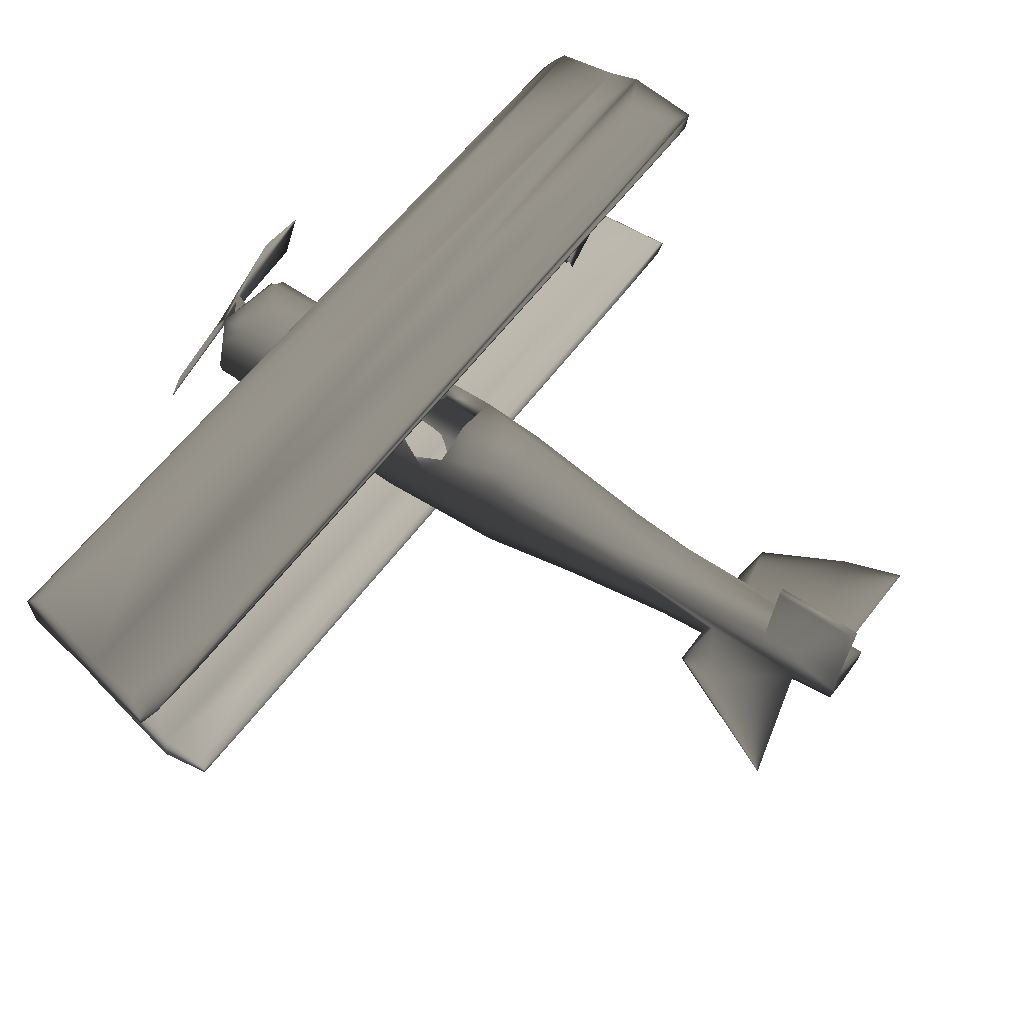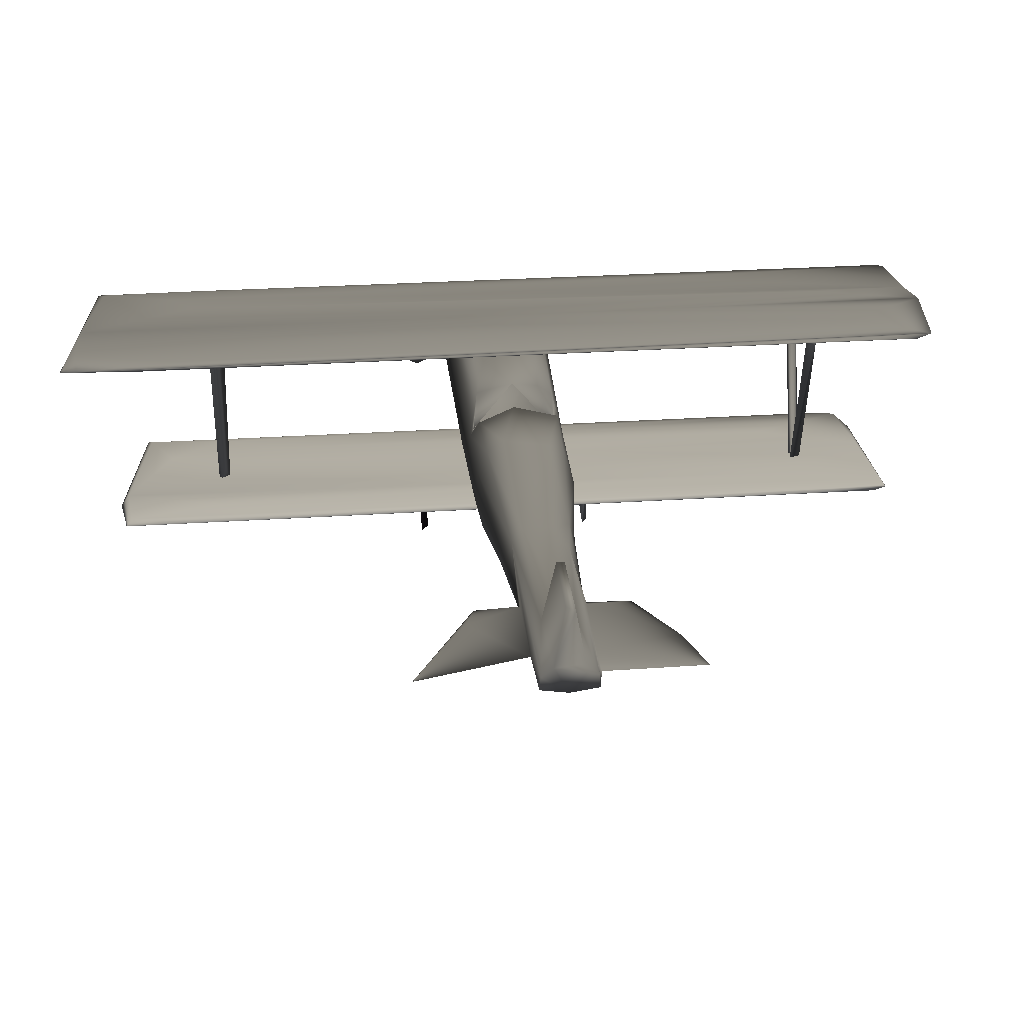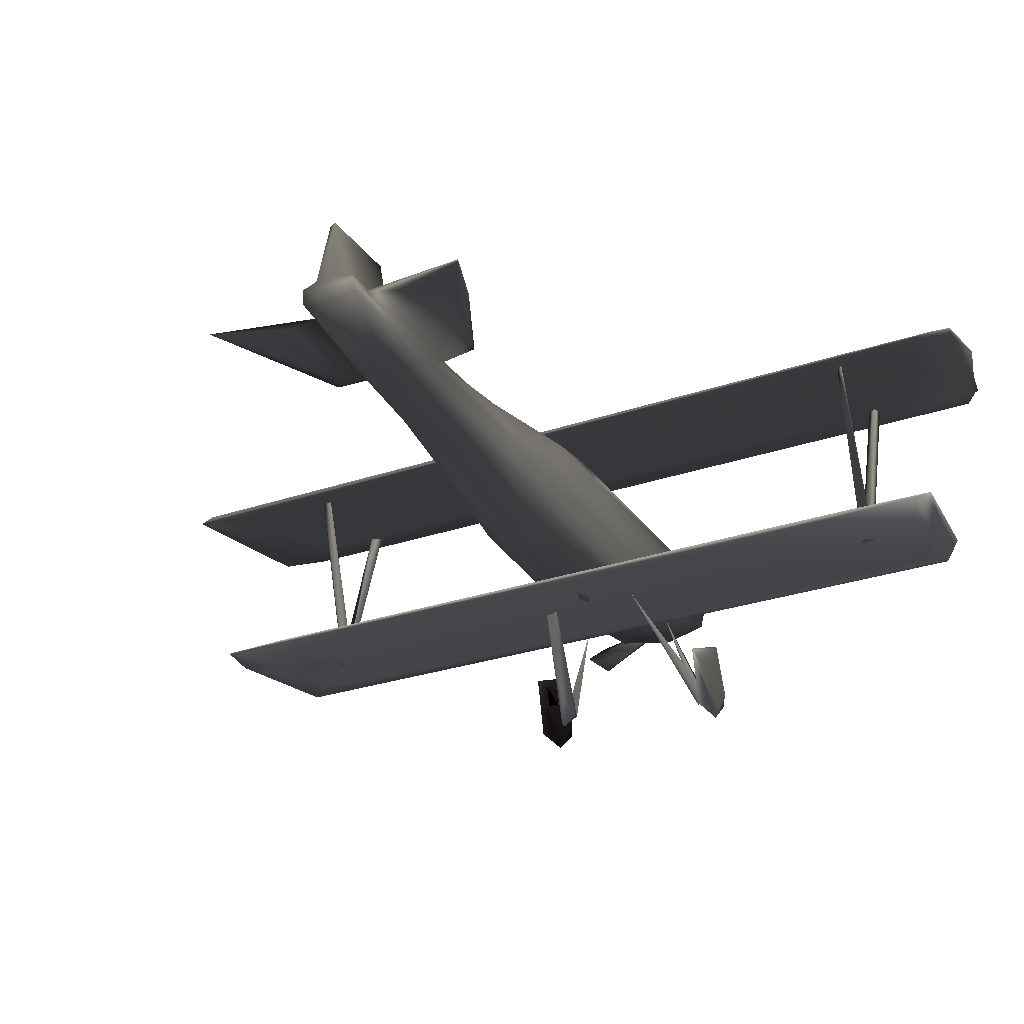
<metadata>
{"format":"obj","ext":"obj","renderer":"f3d","projection":"perspective","resolution":1024,"background":"white","views":[{"elev":56.9,"azim":35.6,"up":"+Y"},{"elev":29.0,"azim":84.4,"up":"+Y"},{"elev":-28.1,"azim":117.5,"up":"+Y"}]}
</metadata>
<code>
v -0.3813 0.3082 -0.4037 0.7529 0.7529 0.7529
v -0.5413 0.04767 -0.4316 0.7529 0.7529 0.7529
v -0.4396 0.0816 -0.3997 0.7529 0.7529 0.7529
v -0.7185 0.1714 -0.3996 0.7529 0.7529 0.7529
v -0.6541 0.2007 -0.4335 0.7529 0.7529 0.7529
v -0.5925 0.3996 -0.4281 0.7529 0.7529 0.7529
v -0.4296 0.2987 0.3057 0.9647 1 0.8784
v -0.5287 0.08991 0.3245 0.9647 1 0.8784
v -0.6422 0.225 0.3101 0.9647 1 0.8784
v -0.3813 0.3082 0.3252 0.2157 0.1804 0.2118
v -0.5413 0.04767 0.2973 0.2157 0.1804 0.2118
v -0.4396 0.0816 0.3293 0.2157 0.1804 0.2118
v -0.7185 0.1714 0.3294 0.2157 0.1804 0.2118
v -0.6541 0.2007 0.2954 0.2157 0.1804 0.2118
v -0.5925 0.3996 0.3008 0.2157 0.1804 0.2118
v -0.5067 0.5402 0.1362 0.8 0.8 0.8
v -0.5752 0.1975 0.233 0.8 0.8 0.8
v -0.5854 0.1615 0.3083 0.8 0.8 0.8
v -0.4539 0.2305 0.2428 0.8 0.8 0.8
v -0.1579 0.5032 0.1216 0.8 0.8 0.8
v -0.1579 0.5172 0.1701 0.8 0.8 0.8
v -0.5107 0.5438 -0.2282 0.8 0.8 0.8
v -0.5869 0.2208 -0.3441 0.8 0.8 0.8
v -0.573 0.1333 -0.3436 0.8 0.8 0.8
v -0.5404 0.1941 -0.3748 0.8 0.8 0.8
v -0.1509 0.5037 -0.2335 0.8 0.8 0.8
v 0.08404 0.4945 -0.5625 0.8 0.8 0.8
v -0.4124 0.5094 -0.8447 0.8 0.8 0.8
v -0.4789 0.5149 -1.509 0.8 0.8 0.8
v -0.3399 0.5592 -1.169 0.8 0.8 0.8
v 0.1328 0.4952 -1.582 0.8 0.8 0.8
v -0.396 0.5095 1.416 0.8 0.8 0.8
v -0.4979 0.5181 1.531 0.8 0.8 0.8
v -0.1858 0.5023 1.104 0.8 0.8 0.8
v 0.1068 0.5109 1.574 0.8 0.8 0.8
v 0.1094 0.5109 0.04806 0.8 0.8 0.8
v -0.4691 0.5614 1.2 0.8 0.8 0.8
v -0.3864 0.5613 0.9633 0.8 0.8 0.8
v 0.1432 0.5003 1.335 0.8 0.8 0.8
v -0.5191 0.5493 -1.464 0.8 0.8 0.8
v -0.5192 0.5477 1.525 0.8 0.8 0.8
v -0.03307 0.5002 1.622 0.8 0.8 0.8
v -0.2051 0.5515 -1.577 0.8 0.8 0.8
v -0.3821 0.5092 -1.403 0.8 0.8 0.8
v -0.3845 0.5409 -1.585 0.8 0.8 0.8
v 0.0606 0.5194 -1.607 0.8 0.8 0.8
v 0.1233 0.5067 -1.638 0.8 0.8 0.8
v -0.3366 0.5578 1.414 0.8 0.8 0.8
v -0.05256 0.5358 1.59 0.8 0.8 0.8
v -0.4313 0.5103 1.035 0.8 0.8 0.8
v 0.03845 0.5234 1.206 0.8 0.8 0.8
v -0.479 0.5607 -1.536 0.8 0.8 0.8
v -0.004534 0.5297 -1.224 0.8 0.8 0.8
v 0.1395 0.5017 -1.285 0.8 0.8 0.8
v -0.5171 0.5261 -1.499 0.8 0.8 0.8
v -0.5253 0.5374 -0.997 0.8 0.8 0.8
v -0.496 0.5589 1.507 0.8 0.8 0.8
v -0.5215 0.5321 1.46 0.8 0.8 0.8
v -0.2798 0.5566 0.9907 0.8 0.8 0.8
v 0.1391 0.4949 1.594 0.8 0.8 0.8
v -0.3728 1.23 -1.264 0.6392 0.6392 0.6392
v -0.3858 1.226 -1.306 0.6392 0.6392 0.6392
v -0.3518 1.236 -1.296 0.6392 0.6392 0.6392
v -0.1438 0.4946 -1.31 0.6392 0.6392 0.6392
v -0.1293 0.4884 -1.266 0.6392 0.6392 0.6392
v -0.1852 0.5634 -1.272 0.6392 0.6392 0.6392
v -0.1458 0.5709 -1.287 0.6392 0.6392 0.6392
v 0.04012 1.223 -1.272 0.6392 0.6392 0.6392
v 0.07865 1.214 -1.302 0.6392 0.6392 0.6392
v -0.4311 1.226 1.207 0.6392 0.6392 0.6392
v -0.3966 1.237 1.197 0.6392 0.6392 0.6392
v -0.4257 1.228 1.164 0.6392 0.6392 0.6392
v -0.192 0.5286 1.163 0.6392 0.6392 0.6392
v -0.2402 0.5798 1.189 0.6392 0.6392 0.6392
v -0.1907 0.4844 1.208 0.6392 0.6392 0.6392
v -0.1891 0.5631 1.2 0.6392 0.6392 0.6392
v -0.1285 0.6096 1.182 0.6392 0.6392 0.6392
v -0.01177 1.225 1.189 0.6392 0.6392 0.6392
v 0.02105 1.217 1.209 0.6392 0.6392 0.6392
v 0.02874 1.215 1.168 0.6392 0.6392 0.6392
v -1.036 0.7221 0.3071 0.6941 0.6941 0.6941
v -1.019 0.6823 0.3807 0.6941 0.6941 0.6941
v -1.027 0.7861 -0.01157 0.6941 0.6941 0.6941
v -1.019 0.8541 -0.408 0.6941 0.6941 0.6941
v -1.063 0.6203 0.3044 0.6941 0.6941 0.6941
v -1.058 0.7795 -0.001191 0.6941 0.6941 0.6941
v -1.04 0.9535 -0.5112 0.6941 0.6941 0.6941
v -1.059 0.9463 -0.3324 0.6941 0.6941 0.6941
v -0.9347 0.8104 0.05192 0.6392 0.6392 0.6392
v -1.051 0.8595 -0.1068 0.6392 0.6392 0.6392
v -0.8982 0.7236 -0.1149 0.6392 0.6392 0.6392
v 0.04421 1.206 -1.506 0.6392 0.6392 0.6392
v -0.4215 1.223 -1.713 0.6392 0.6392 0.6392
v 0.07918 1.209 -1.77 0.6392 0.6392 0.6392
v -0.4847 1.271 -1.71 0.6392 0.6392 0.6392
v -0.411 1.272 1.376 0.6392 0.6392 0.6392
v 0.1178 1.205 -1.405 0.6392 0.6392 0.6392
v -0.5203 1.238 -1.244 0.6392 0.6392 0.6392
v -0.5171 1.236 1.542 0.6392 0.6392 0.6392
v -0.5231 1.258 1.682 0.6392 0.6392 0.6392
v -0.2632 1.266 -1.746 0.6392 0.6392 0.6392
v 0.1211 1.204 1.805 0.6392 0.6392 0.6392
v -0.4638 1.223 1.708 0.6392 0.6392 0.6392
v 0.1007 1.224 1.325 0.6392 0.6392 0.6392
v 0.1189 1.22 -1.777 0.6392 0.6392 0.6392
v 0.03193 1.235 1.749 0.6392 0.6392 0.6392
v -0.4446 1.273 -0.6788 0.6392 0.6392 0.6392
v -0.4873 1.271 1.654 0.6392 0.6392 0.6392
v 0.1404 1.213 1.738 0.6392 0.6392 0.6392
v -0.5271 1.25 -1.602 0.6392 0.6392 0.6392
v -0.5063 1.231 -1.659 0.6392 0.6392 0.6392
v -0.5055 1.267 -1.663 0.6392 0.6392 0.6392
v -0.5265 1.248 1.31 0.6392 0.6392 0.6392
v -0.5207 1.26 -1.275 0.6392 0.6392 0.6392
v -0.325 1.269 1.278 0.6392 0.6392 0.6392
v -0.1565 1.258 -1.786 0.6392 0.6392 0.6392
v -0.3925 1.219 -1.269 0.6392 0.6392 0.6392
v 0.03719 1.206 1.411 0.6392 0.6392 0.6392
v -0.4763 1.225 -1.245 0.6392 0.6392 0.6392
v -0.145 1.257 1.734 0.6392 0.6392 0.6392
v -0.01494 1.241 -1.469 0.6392 0.6392 0.6392
v 0.1428 1.209 -1.711 0.6392 0.6392 0.6392
v 0.1437 1.207 1.5 0.6392 0.6392 0.6392
v 0.1372 1.214 -1.328 0.6392 0.6392 0.6392
v -0.3916 1.219 1.349 0.6392 0.6392 0.6392
v -0.2506 1.266 -1.365 0.6392 0.6392 0.6392
v -0.4994 1.229 1.335 0.6392 0.6392 0.6392
v -0.5087 1.266 1.283 0.6392 0.6392 0.6392
v 0.0243 1.236 0.3216 0.6392 0.6392 0.6392
v 0.8213 0.6344 0.09076 0.6392 0.6392 0.6392
v 0.4278 0.7213 0.1609 0.6392 0.6392 0.6392
v 1.06 0.7667 0.09456 0.6392 0.6392 0.6392
v 2.002 0.8532 0.06009 0.6392 0.6392 0.6392
v -0.02173 0.9663 0.1097 0.6392 0.6392 0.6392
v 0.9887 0.8855 0.02624 0.6392 0.6392 0.6392
v -0.2839 0.9891 0.05931 0.6392 0.6392 0.6392
v -0.04736 0.582 0.1457 0.6392 0.6392 0.6392
v 1.601 0.7291 0.06191 0.6392 0.6392 0.6392
v 1.242 0.6974 0.06806 0.6392 0.6392 0.6392
v 0.4196 0.5214 -0.03914 0.6392 0.6392 0.6392
v -0.3281 0.5609 0.1231 0.6392 0.6392 0.6392
v 0.4418 0.5862 0.1286 0.6392 0.6392 0.6392
v 0.4426 0.8292 0.145 0.6392 0.6392 0.6392
v 0.4503 0.9786 0.04474 0.6392 0.6392 0.6392
v 1.994 0.7797 -0.04216 0.6392 0.6392 0.6392
v -0.8179 0.9701 0.07963 0.6392 0.6392 0.6392
v -0.9066 0.7785 0.1876 0.6392 0.6392 0.6392
v -0.7918 0.8806 0.07205 0.6392 0.6392 0.6392
v 1.055 0.8577 0.0687 0.6392 0.6392 0.6392
v 1.995 0.798 0.06373 0.6392 0.6392 0.6392
v 1.588 0.8251 0.2845 0.6392 0.6392 0.6392
v 1.443 0.7959 0.2476 0.6392 0.6392 0.6392
v 1.666 0.8796 0.02218 0.6392 0.6392 0.6392
v 1.674 1.121 -0.02885 0.6392 0.6392 0.6392
v 1.975 1.118 -0.0271 0.6392 0.6392 0.6392
v 1.473 0.822 0.07928 0.6392 0.6392 0.6392
v 1.991 0.881 0.01305 0.6392 0.6392 0.6392
v 0.1294 0.8415 0.1506 0.6392 0.6392 0.6392
v -0.8999 0.9011 0.1601 0.6392 0.6392 0.6392
v -0.08575 0.6969 0.1687 0.6392 0.6392 0.6392
v 1.44 0.7928 0.08117 0.6392 0.6392 0.6392
v 0.2029 0.9394 0.1196 0.6392 0.6392 0.6392
v 0.4525 0.9336 0.1095 0.6392 0.6392 0.6392
v -0.02013 1.003 -0.03753 0.6392 0.6392 0.6392
v -0.7598 0.6659 0.1605 0.6392 0.6392 0.6392
v -0.06302 0.5317 0.1008 0.6392 0.6392 0.6392
v -0.7917 0.8676 -0.1672 0.6392 0.6392 0.6392
v -0.9375 0.639 -0.06166 0.6392 0.6392 0.6392
v -0.9215 0.7042 0.1629 0.6392 0.6392 0.6392
v 1.944 0.8269 0.5018 0.6392 0.6392 0.6392
v 1.824 0.8189 0.2991 0.6392 0.6392 0.6392
v 1.838 0.8358 0.07768 0.6392 0.6392 0.6392
v -0.8825 0.653 0.1371 0.6392 0.6392 0.6392
v 0.1993 0.7978 0.1204 0.6392 0.6392 0.6392
v -0.01094 0.8046 0.125 0.6392 0.6392 0.6392
v -0.08764 0.6677 -0.2517 0.6392 0.6392 0.6392
v 0.4279 0.6532 -0.2382 0.6392 0.6392 0.6392
v -0.1093 0.5856 -0.2326 0.6392 0.6392 0.6392
v 0.8651 0.7429 -0.1975 0.6392 0.6392 0.6392
v 1.813 0.835 -0.1587 0.6392 0.6392 0.6392
v -0.9057 0.8918 -0.2482 0.6392 0.6392 0.6392
v 2.002 0.8536 -0.1458 0.6392 0.6392 0.6392
v 1.014 0.8901 -0.05883 0.6392 0.6392 0.6392
v -0.8004 0.9846 -0.06266 0.6392 0.6392 0.6392
v -0.04862 0.7557 -0.2548 0.6392 0.6392 0.6392
v -0.5036 0.9743 -0.1834 0.6392 0.6392 0.6392
v 1.29 0.6979 -0.1515 0.6392 0.6392 0.6392
v 1.027 0.6495 -0.04717 0.6392 0.6392 0.6392
v -0.0833 0.4938 -0.04376 0.6392 0.6392 0.6392
v -0.5642 0.5569 -0.04478 0.6392 0.6392 0.6392
v 1.995 0.7971 -0.1509 0.6392 0.6392 0.6392
v 0.419 0.5628 -0.2007 0.6392 0.6392 0.6392
v -0.888 0.9617 -0.1749 0.6392 0.6392 0.6392
v -0.9043 0.6658 -0.2357 0.6392 0.6392 0.6392
v -0.7921 0.6857 -0.03099 0.6392 0.6392 0.6392
v -0.9486 0.8071 -0.2306 0.6392 0.6392 0.6392
v -0.9215 0.6749 -0.1516 0.6392 0.6392 0.6392
v -0.8912 0.7148 -0.2271 0.6392 0.6392 0.6392
v -0.9512 0.9348 0.0757 0.6392 0.6392 0.6392
v 1.438 0.8016 -0.3373 0.6392 0.6392 0.6392
v 1.805 0.8148 -0.4565 0.6392 0.6392 0.6392
v 1.944 0.832 -0.5443 0.6392 0.6392 0.6392
v 1.556 0.7264 -0.1575 0.6392 0.6392 0.6392
v 1.48 0.8226 -0.1665 0.6392 0.6392 0.6392
v 1.997 1.113 -0.05971 0.6392 0.6392 0.6392
v 1.67 1.119 -0.05929 0.6392 0.6392 0.6392
v 1.965 0.8799 -0.1041 0.6392 0.6392 0.6392
v -0.6774 0.6179 -0.2268 0.6392 0.6392 0.6392
v -0.8756 0.7807 -0.2771 0.6392 0.6392 0.6392
v 0.4914 0.9706 -0.1358 0.6392 0.6392 0.6392
v 1.14 0.8699 -0.142 0.6392 0.6392 0.6392
v -0.2982 1.006 -0.04326 0.6392 0.6392 0.6392
v -0.01863 0.9892 -0.1456 0.6392 0.6392 0.6392
v 0.1792 0.9021 -0.22 0.6392 0.6392 0.6392
v -0.0937 0.5324 -0.2008 0.6392 0.6392 0.6392
v 0.8492 0.6402 -0.1718 0.6392 0.6392 0.6392
v 0.4484 0.7684 -0.2455 0.6392 0.6392 0.6392
v -0.9296 0.9139 -0.202 0.6392 0.6392 0.6392
v 1.554 0.7074 -0.04508 0.6392 0.6392 0.6392
v 1.418 0.7924 -0.1655 0.6392 0.6392 0.6392
v 1.735 0.8312 -0.4734 0.6392 0.6392 0.6392
v 1.685 0.8789 -0.1081 0.6392 0.6392 0.6392
v 1.933 0.8222 -0.1624 0.6392 0.6392 0.6392
v 0.9579 0.8671 -0.1642 0.6392 0.6392 0.6392
v 0.4448 0.9317 -0.2 0.6392 0.6392 0.6392
v 0.2072 1.006 -0.0236 0.6392 0.6392 0.6392
v -0.01937 0.9446 -0.2064 0.6392 0.6392 0.6392
v 0.2004 0.9534 -0.205 0.6392 0.6392 0.6392
v 0.2031 0.8415 -0.1845 0.6392 0.6392 0.6392
v -0.01576 0.8002 -0.2119 0.6392 0.6392 0.6392
f 1 2 3
f 2 4 3
f 2 5 4
f 5 6 4
f 1 3 4
f 1 4 6
f 1 6 5
f 2 1 5
f 7 9 8
f 9 7 8
f 10 11 12
f 11 13 12
f 11 14 13
f 14 15 13
f 10 12 13
f 10 13 15
f 10 15 14
f 11 10 14
f 17 18 16
f 17 19 18
f 17 20 19
f 19 21 18
f 19 20 21
f 23 22 25
f 24 22 23
f 23 25 24
f 24 25 26
f 27 28 44
f 44 31 27
f 29 44 28
f 46 53 51
f 46 36 47
f 30 52 38
f 38 52 37
f 52 30 43
f 46 43 53
f 43 46 47
f 41 33 42
f 45 47 29
f 45 29 55
f 45 55 52
f 31 54 60
f 31 47 54
f 54 47 36
f 60 49 42
f 60 35 49
f 58 33 41
f 58 41 40
f 31 44 29
f 29 47 31
f 30 59 43
f 43 47 45
f 43 45 52
f 49 41 42
f 34 27 60
f 34 60 42
f 27 34 28
f 60 27 31
f 50 33 29
f 33 50 32
f 50 34 32
f 32 42 33
f 29 28 50
f 28 34 50
f 42 32 34
f 51 49 35
f 35 36 51
f 46 51 36
f 57 41 49
f 57 48 37
f 37 48 38
f 38 48 59
f 37 52 57
f 53 43 49
f 49 43 59
f 53 49 51
f 39 36 35
f 39 54 36
f 39 35 60
f 54 39 60
f 40 55 56
f 55 29 33
f 40 57 52
f 55 40 52
f 56 55 58
f 58 55 33
f 56 58 40
f 41 57 40
f 48 57 49
f 48 49 59
f 59 30 38
f 63 64 62
f 62 66 61
f 61 67 63
f 61 65 67
f 67 64 63
f 64 66 62
f 66 65 61
f 66 64 65
f 65 68 67
f 67 69 64
f 64 69 65
f 67 68 69
f 65 69 68
f 70 75 71
f 70 74 75
f 72 74 70
f 71 73 72
f 75 76 71
f 73 74 72
f 76 73 71
f 74 73 75
f 73 77 75
f 75 79 76
f 77 79 75
f 79 78 76
f 73 80 77
f 76 78 73
f 77 80 79
f 73 78 80
f 82 83 85
f 81 82 85
f 87 84 83
f 86 81 85
f 87 86 84
f 88 87 83
f 88 86 87
f 83 81 86
f 83 86 88
f 81 83 82
f 84 86 83
f 83 86 85
f 90 91 89
f 92 118 117
f 92 94 97
f 92 97 118
f 93 117 119
f 93 119 111
f 94 92 93
f 121 129 105
f 101 95 107
f 101 107 96
f 121 105 116
f 93 95 101
f 120 103 102
f 102 106 120
f 94 116 105
f 94 105 122
f 93 111 112
f 93 112 95
f 122 102 97
f 97 94 122
f 122 105 124
f 122 124 123
f 106 102 109
f 100 113 99
f 99 113 98
f 99 98 127
f 99 103 100
f 100 108 128
f 92 117 93
f 101 96 115
f 101 115 126
f 101 126 116
f 116 94 93
f 116 93 101
f 120 100 103
f 118 97 102
f 103 99 127
f 117 103 119
f 119 127 111
f 103 127 119
f 117 125 103
f 104 106 109
f 104 109 105
f 104 129 106
f 129 104 105
f 96 107 108
f 107 95 108
f 108 95 128
f 95 112 128
f 120 106 129
f 121 120 129
f 120 121 116
f 109 102 123
f 122 123 102
f 123 124 109
f 109 124 105
f 110 111 98
f 110 114 112
f 114 128 112
f 110 112 111
f 98 111 127
f 110 98 113
f 114 100 128
f 113 100 114
f 113 114 110
f 103 125 102
f 102 125 118
f 117 118 125
f 108 100 120
f 96 108 120
f 120 126 115
f 120 115 96
f 126 120 116
f 160 147 137
f 142 130 131
f 130 132 131
f 161 139 138
f 165 141 137
f 160 131 158
f 131 132 143
f 149 143 132
f 143 149 163
f 134 159 158
f 153 149 133
f 149 153 135
f 163 149 135
f 144 163 135
f 146 134 136
f 144 135 210
f 212 146 136
f 146 212 184
f 136 164 212
f 137 142 160
f 160 158 147
f 164 136 134
f 159 147 158
f 137 147 165
f 146 159 134
f 139 132 130
f 166 140 142
f 166 142 137
f 166 137 141
f 173 141 165
f 188 139 130
f 166 189 140
f 189 166 141
f 189 141 190
f 190 141 173
f 172 150 133
f 154 206 153
f 142 131 160
f 143 158 131
f 163 162 158
f 158 143 163
f 144 162 163
f 144 226 162
f 142 140 130
f 130 140 188
f 133 150 145
f 133 145 157
f 184 199 146
f 173 165 147
f 168 190 173
f 146 199 159
f 199 148 169
f 195 169 148
f 159 199 169
f 147 159 169
f 173 169 168
f 147 169 173
f 169 195 197
f 172 161 138
f 152 156 161
f 149 172 133
f 149 156 172
f 139 161 132
f 161 149 132
f 138 139 188
f 145 150 138
f 138 219 145
f 172 156 151
f 172 151 170
f 171 152 161
f 151 156 152
f 156 149 161
f 172 171 161
f 170 151 152
f 152 171 170
f 170 171 172
f 153 155 154
f 205 155 157
f 219 138 188
f 172 138 150
f 133 157 153
f 155 153 157
f 158 162 175
f 158 175 134
f 134 175 164
f 175 162 174
f 162 229 174
f 162 226 229
f 209 181 214
f 178 209 176
f 177 178 176
f 178 177 192
f 179 177 217
f 216 177 179
f 187 216 179
f 187 179 220
f 203 187 220
f 209 178 208
f 185 176 209
f 214 217 185
f 217 177 176
f 185 217 176
f 224 179 217
f 179 224 220
f 223 191 203
f 204 182 180
f 224 211 220
f 225 224 217
f 214 181 227
f 227 181 186
f 211 224 183
f 210 224 225
f 210 183 224
f 182 207 157
f 222 135 153
f 210 135 183
f 210 226 144
f 212 186 184
f 186 212 213
f 213 212 164
f 178 192 215
f 214 185 209
f 213 227 186
f 193 184 186
f 215 208 178
f 190 194 208
f 188 216 187
f 192 140 189
f 215 192 189
f 190 208 215
f 190 215 189
f 182 191 180
f 225 217 214
f 214 228 225
f 210 225 228
f 210 228 226
f 192 177 216
f 140 192 216
f 216 188 140
f 182 145 191
f 182 157 145
f 193 199 184
f 209 196 181
f 209 194 196
f 194 190 168
f 186 181 193
f 209 208 194
f 218 148 199
f 197 195 198
f 167 148 218
f 167 218 198
f 195 148 167
f 167 198 195
f 197 168 169
f 168 197 196
f 193 181 196
f 193 218 199
f 168 196 194
f 193 196 218
f 196 197 218
f 197 198 218
f 203 220 223
f 204 211 182
f 222 182 211
f 203 191 219
f 206 155 205
f 206 154 155
f 211 204 220
f 222 211 183
f 222 183 135
f 187 203 219
f 145 219 191
f 204 180 221
f 223 180 191
f 220 201 223
f 200 221 201
f 201 202 223
f 200 201 220
f 202 221 180
f 220 204 200
f 222 153 206
f 207 205 157
f 222 206 205
f 219 188 187
f 204 221 200
f 182 222 207
f 221 202 201
f 223 202 180
f 222 205 207
f 214 227 228
f 228 230 229
f 164 230 213
f 228 229 226
f 227 230 228
f 213 230 227

</code>
